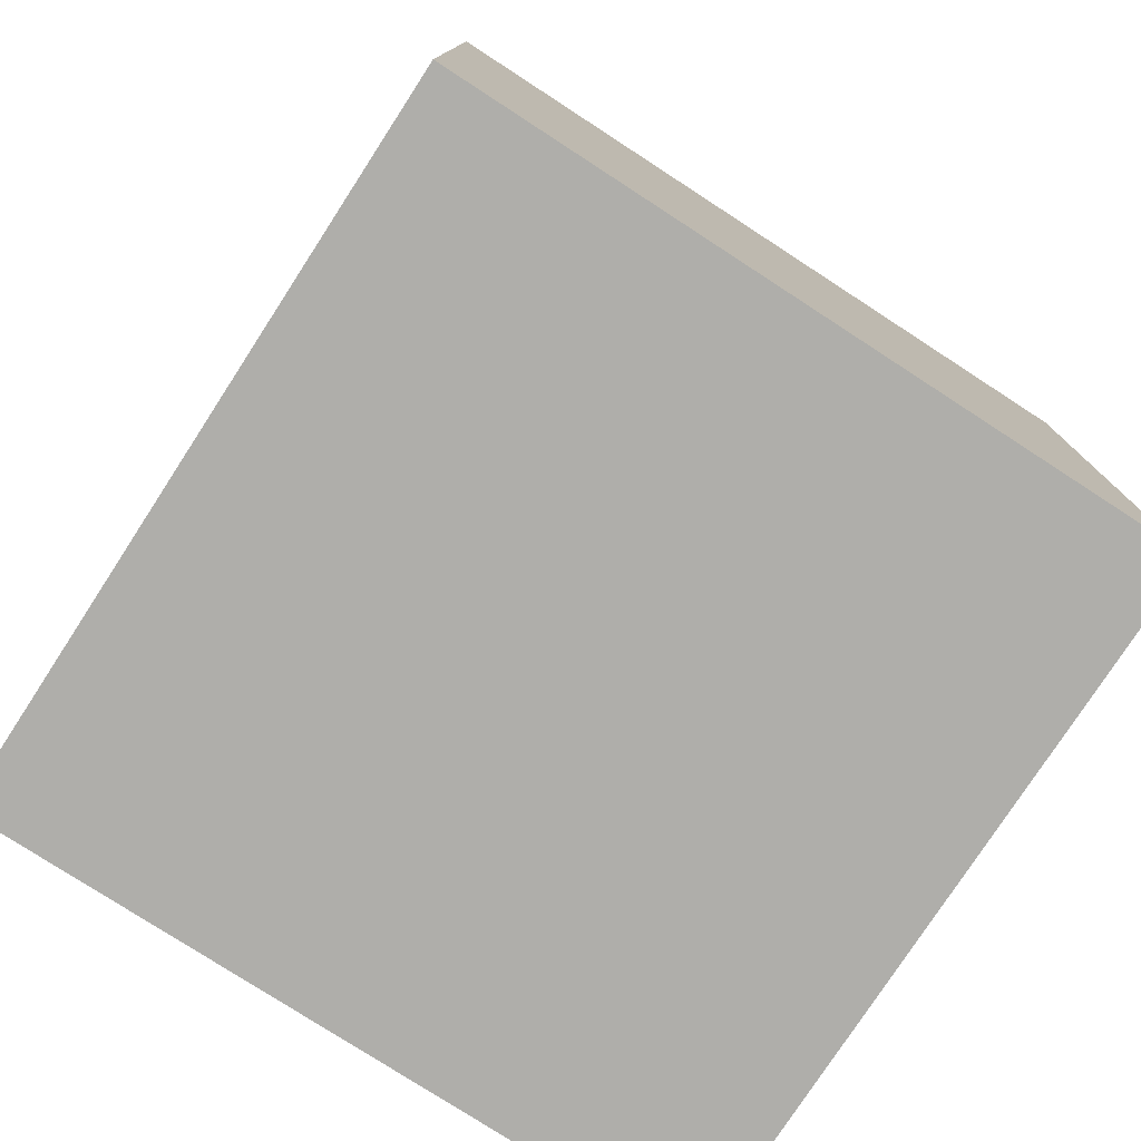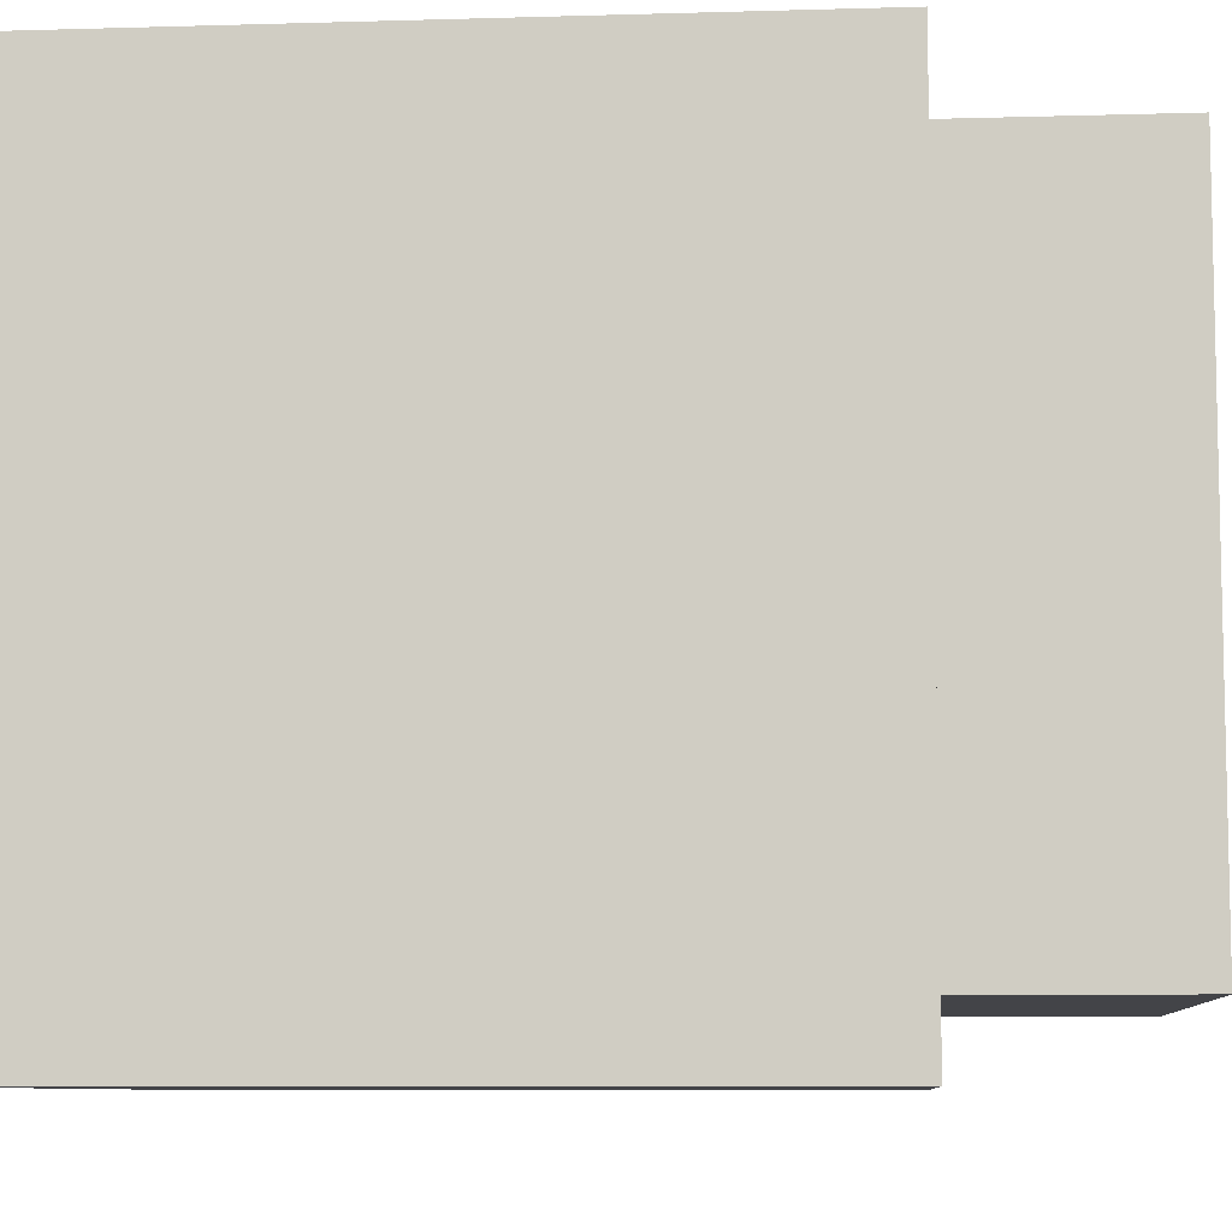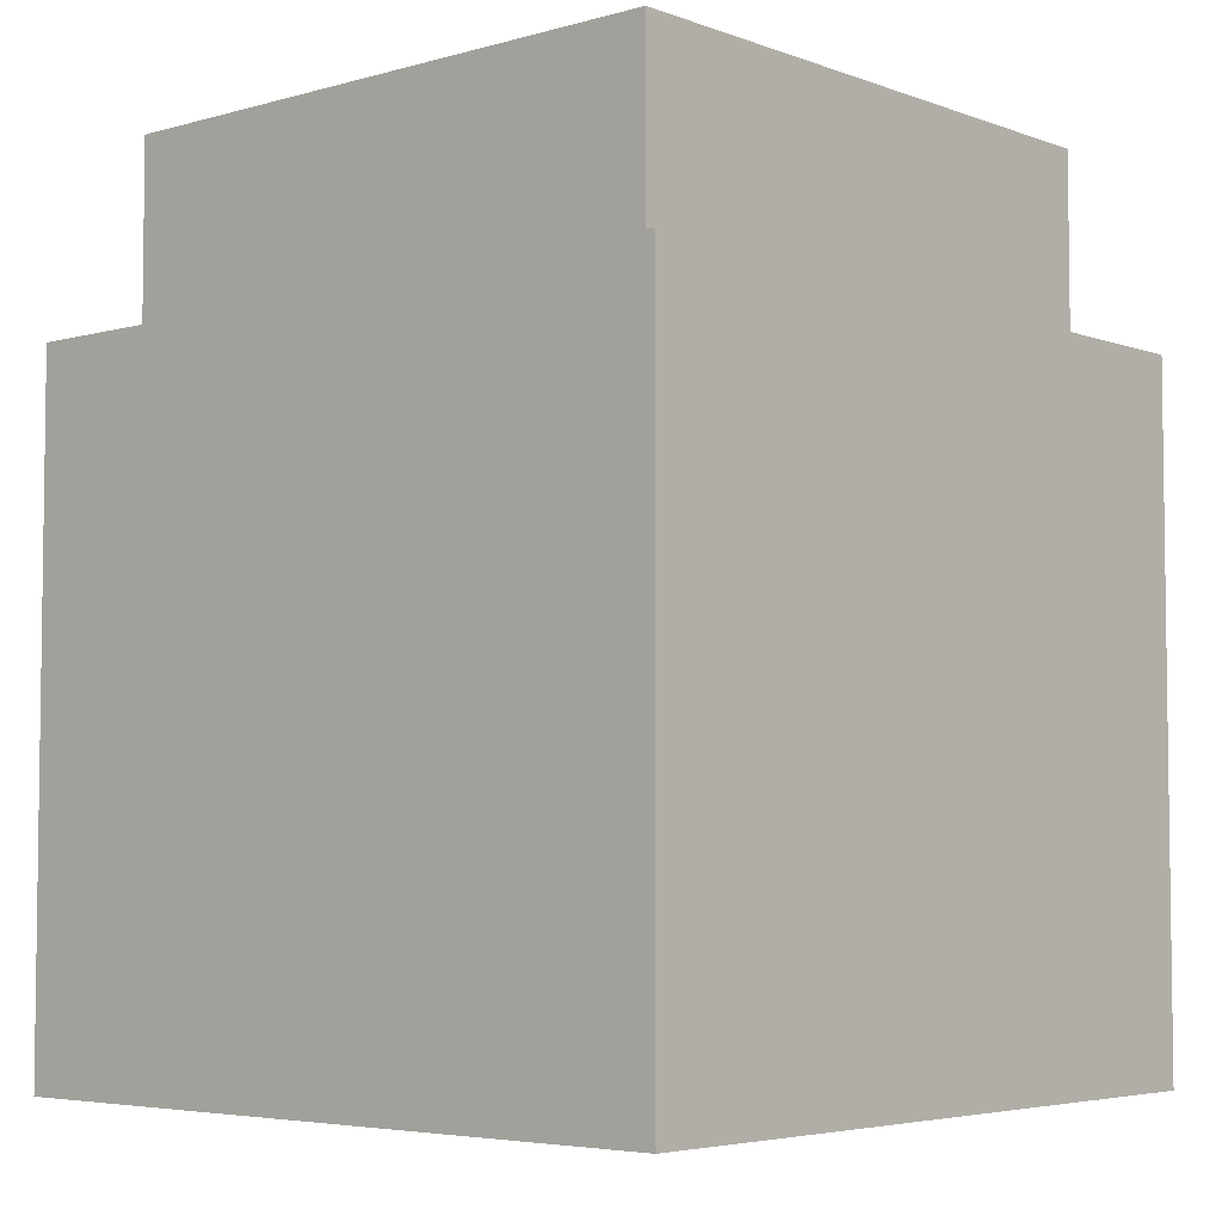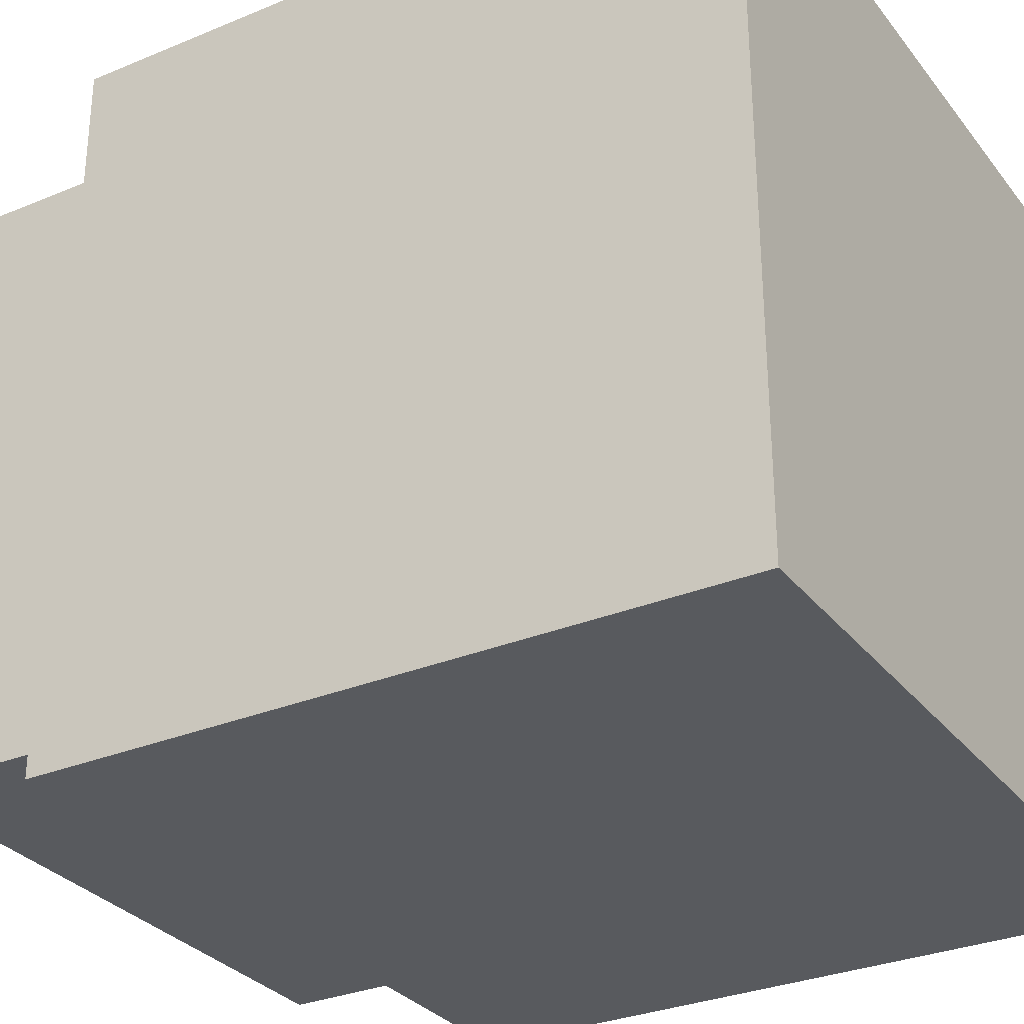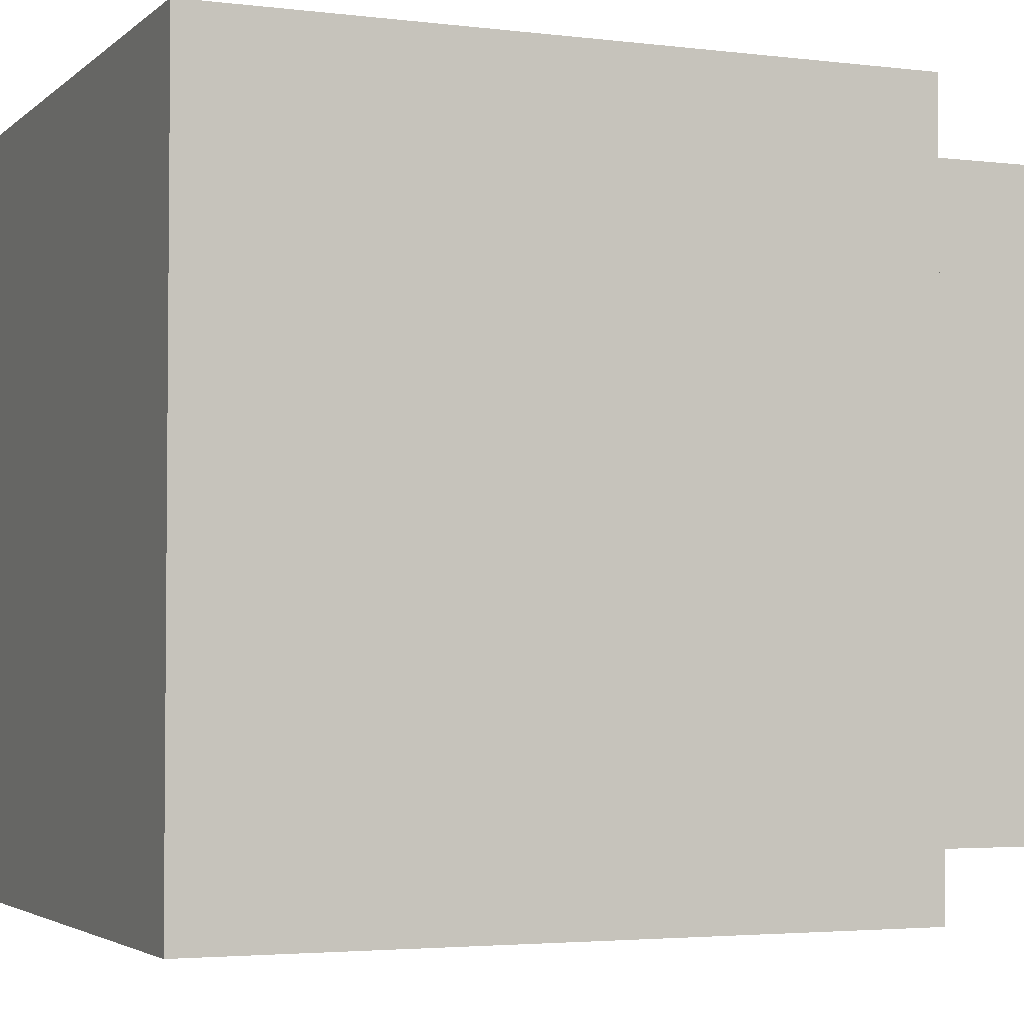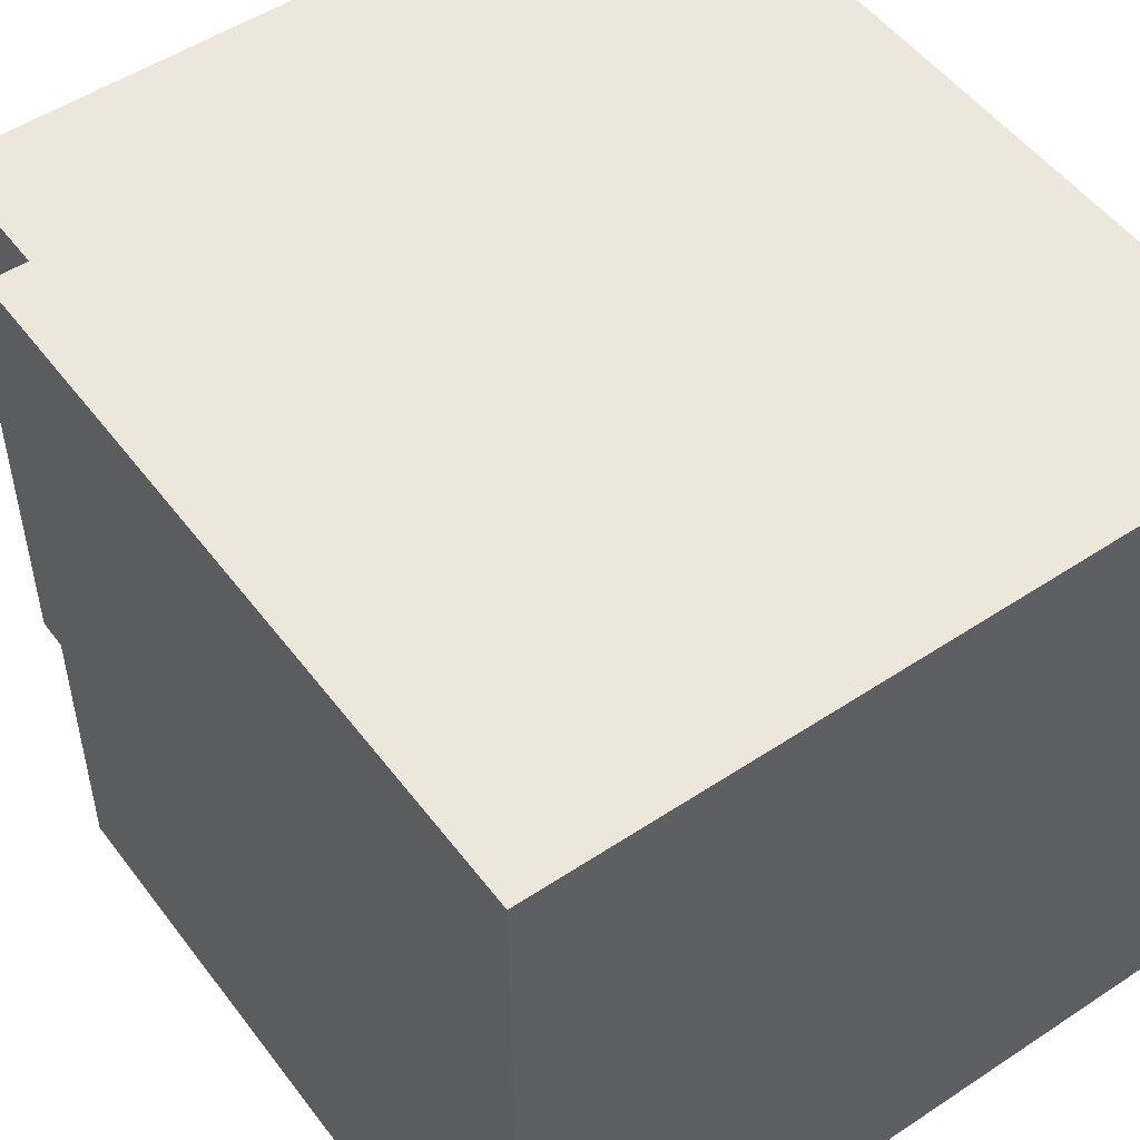
<metadata>
{"format":"obj","ext":"obj","renderer":"f3d","projection":"perspective","resolution":1024,"background":"white","views":[{"elev":-77.6,"azim":57.0,"up":"+Y"},{"elev":-8.2,"azim":94.7,"up":"+Z"},{"elev":-4.8,"azim":-48.6,"up":"+Y"},{"elev":-30.7,"azim":-59.1,"up":"+Z"},{"elev":-3.3,"azim":67.1,"up":"+Z"},{"elev":51.4,"azim":-35.8,"up":"+Z"}]}
</metadata>
<code>
v  -0.0938 0 0.0938
v  -0.0938 0 -0.0938
v  0.0938 0 -0.0938
v  0.0938 0 0.0938
v  -0.0938 0.175 0.0938
v  0.0938 0.175 0.0938
v  0.0938 0.175 -0.0938
v  -0.0938 0.175 -0.0938
g bm_head
f 1 2 3
f 3 4 1
f 5 6 7
f 7 8 5
f 1 4 6
f 6 5 1
f 4 3 7
f 7 6 4
f 3 2 8
f 8 7 3
f 2 1 5
f 5 8 2
v  -0.0391 0.2125 0.0586
v  0.0391 0.2125 0.0586
v  0.0391 0.2125 -0.0586
v  -0.0391 0.2125 -0.0586
v  -0.0391 0.175 0.0586
v  0.0391 0.175 0.0586
v  0.0391 0.175 -0.0586
v  -0.0391 0.175 -0.0586
g brain
f 9 10 11
f 11 12 9
f 13 14 10
f 10 9 13
f 14 15 11
f 11 10 14
f 15 16 12
f 12 11 15
f 16 13 9
f 9 12 16
v  -0.0781 0.225 0.0781
v  0.0781 0.225 0.0781
v  0.0781 0.225 -0.0781
v  -0.0781 0.225 -0.0781
v  -0.0781 0.175 0.0781
v  0.0781 0.175 0.0781
v  0.0781 0.175 -0.0781
v  -0.0781 0.175 -0.0781
g dome
f 17 18 19
f 19 20 17
f 21 22 18
f 18 17 21
f 22 23 19
f 19 18 22
f 23 24 20
f 20 19 23
f 24 21 17
f 17 20 24

</code>
